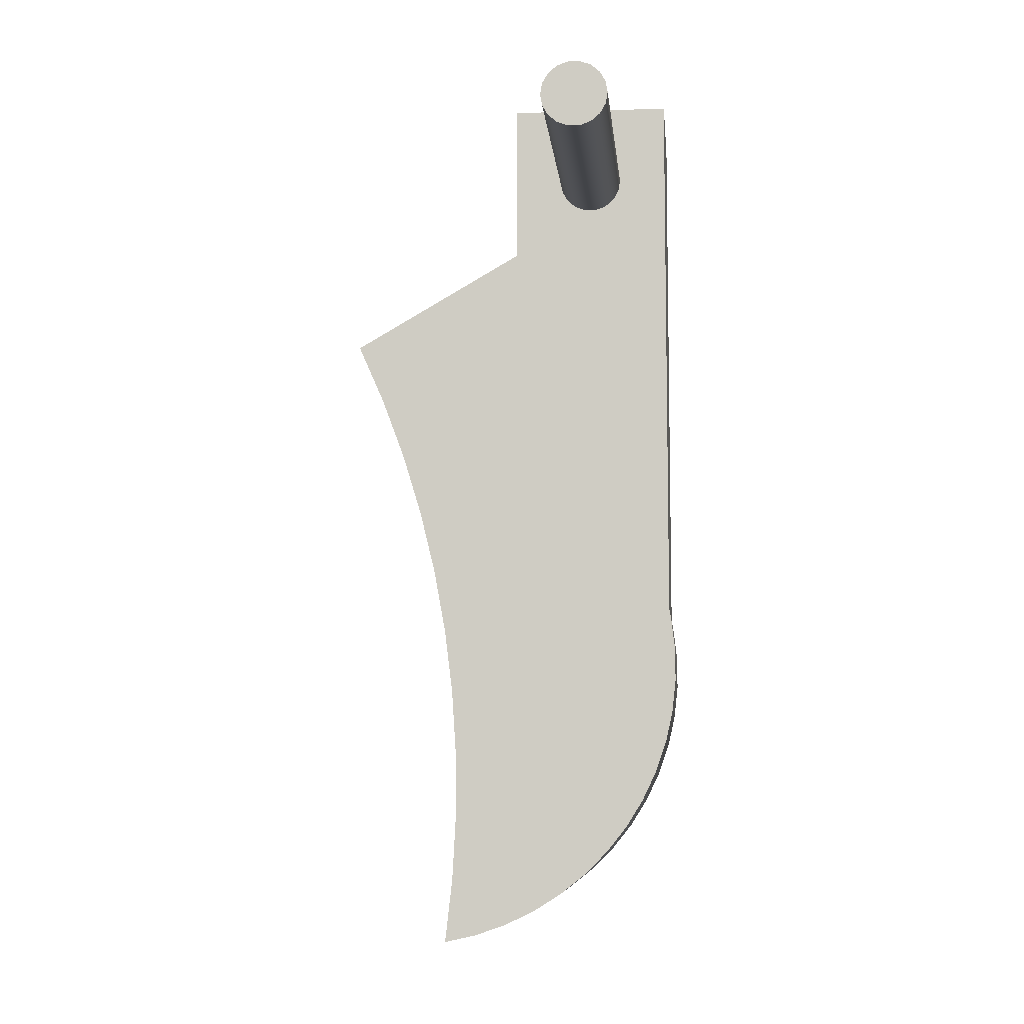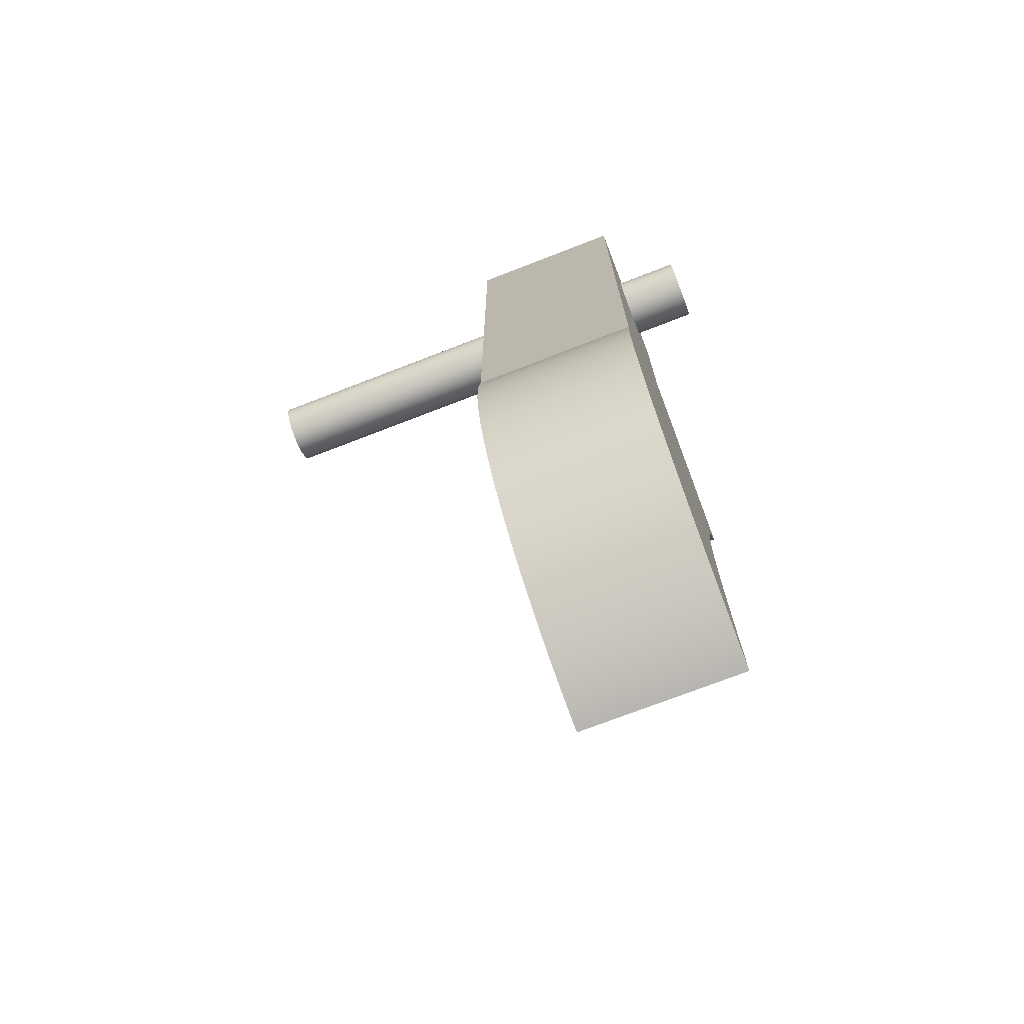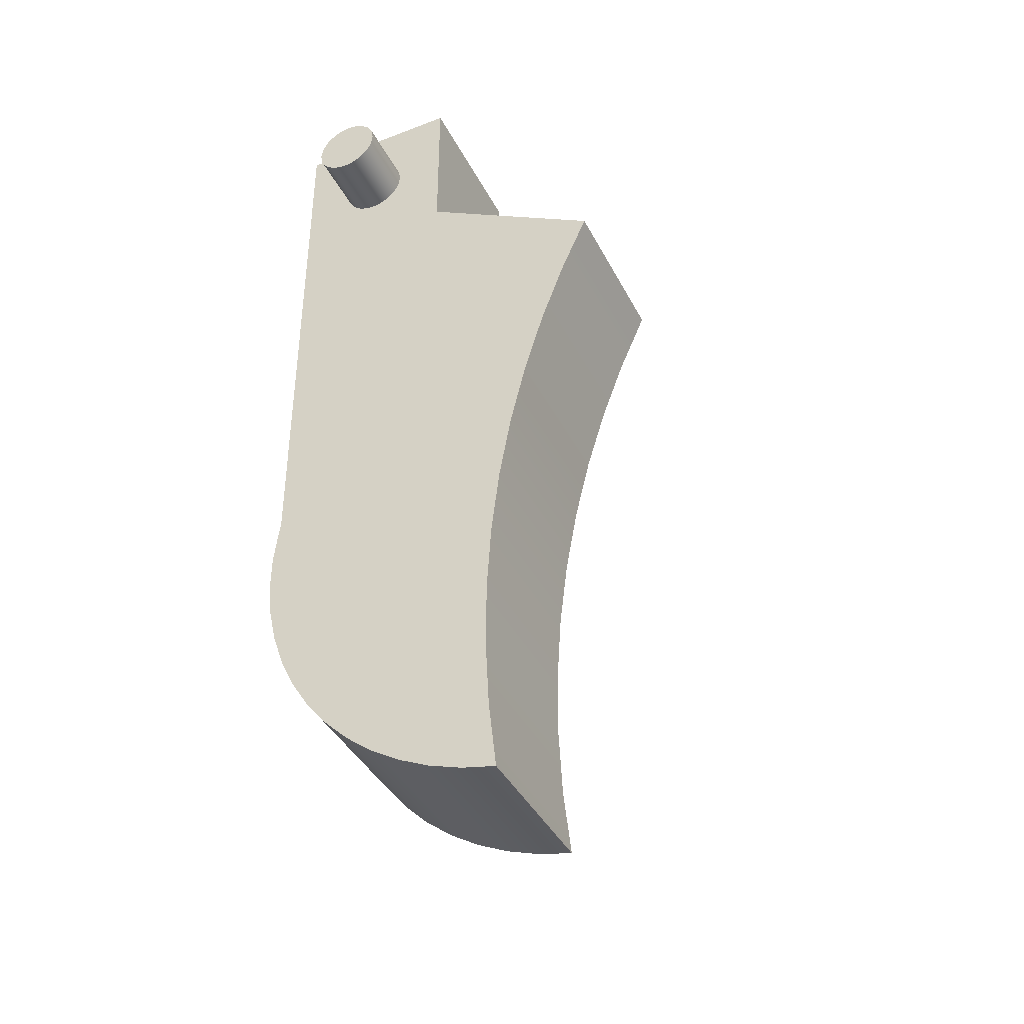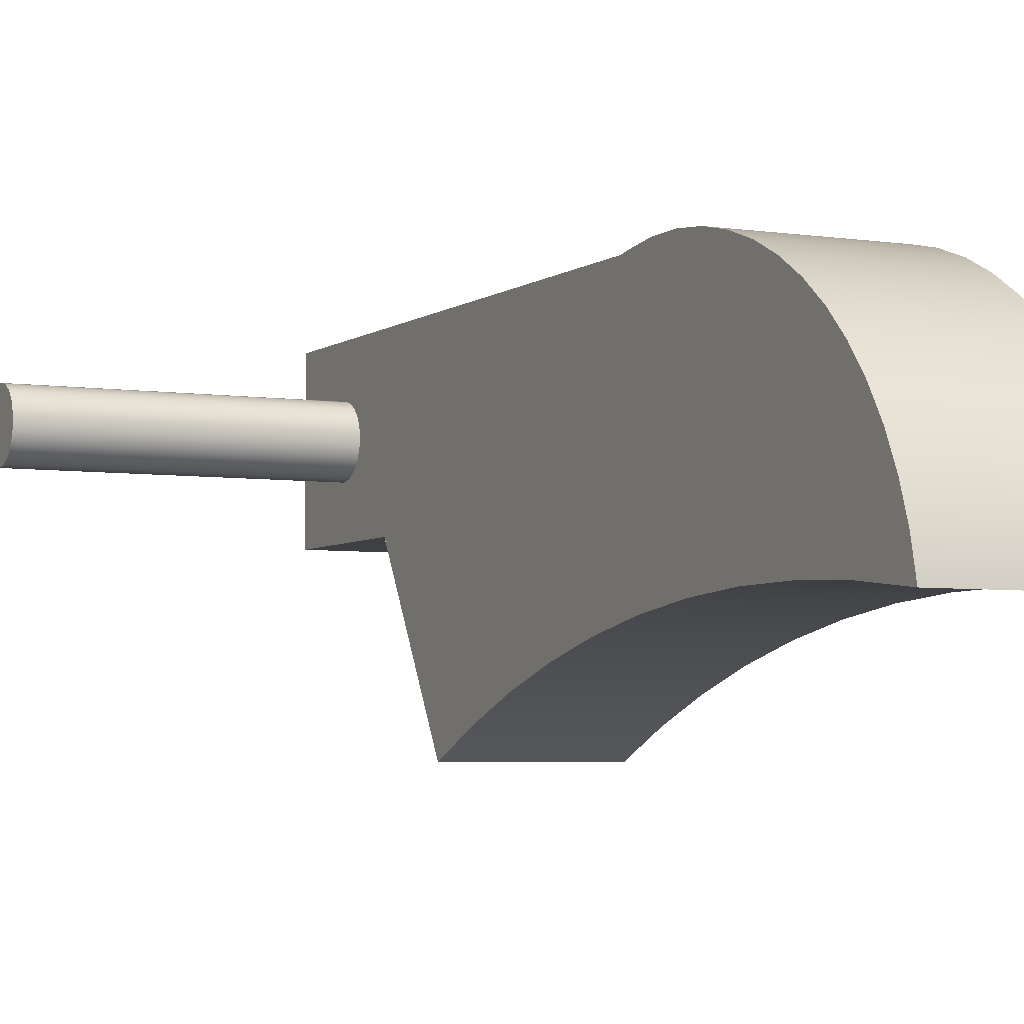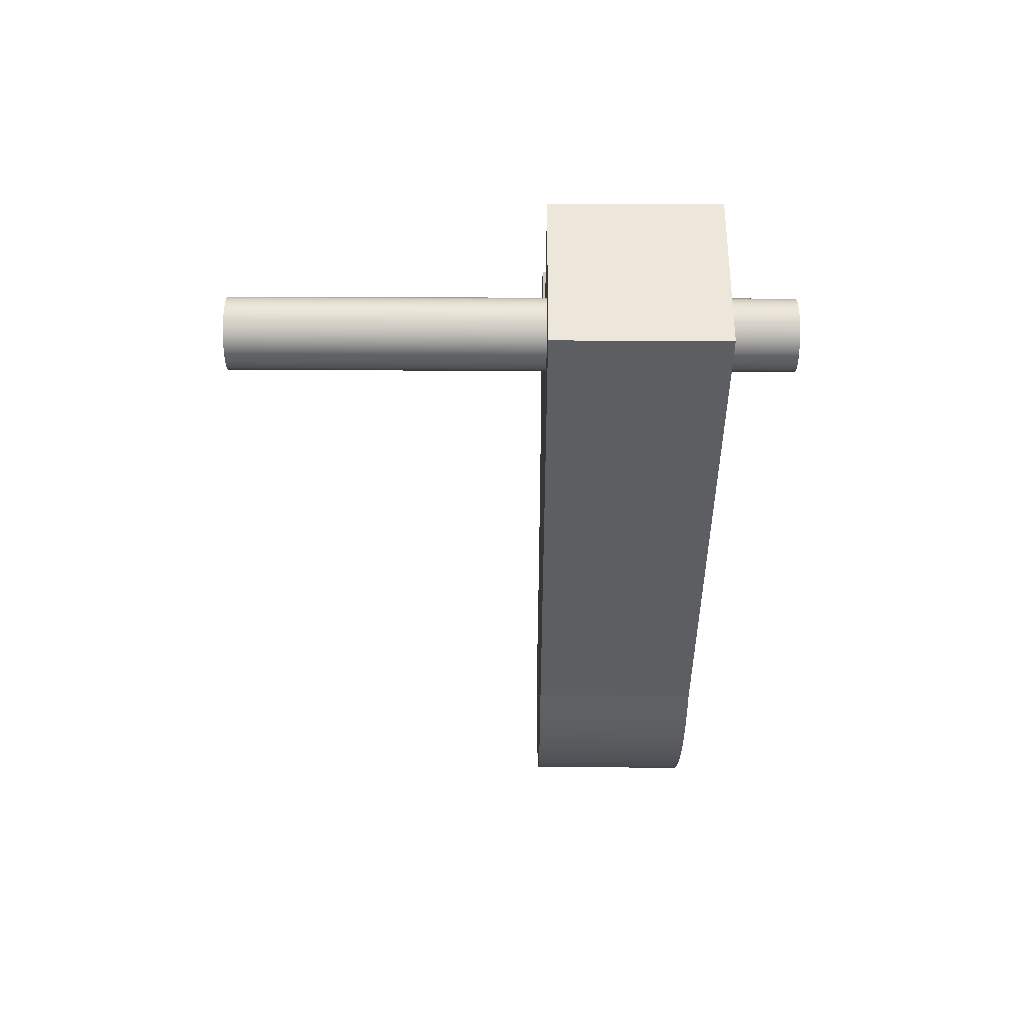
<metadata>
{"format":"obj","ext":"obj","renderer":"f3d","projection":"perspective","resolution":1024,"background":"white","views":[{"elev":-7.9,"azim":-84.5,"up":"+Y"},{"elev":-72.8,"azim":21.2,"up":"+Y"},{"elev":-40.5,"azim":115.3,"up":"+Y"},{"elev":-4.6,"azim":-26.0,"up":"+Z"},{"elev":52.6,"azim":0.3,"up":"+Y"}]}
</metadata>
<code>
v 4.4 -1.225e-16 1
v 4.4 0.342 0.9397
v 4.4 0.6428 0.766
v 4.4 0.866 0.5
v 4.4 0.9848 0.1736
v 4.4 0.9848 -0.1736
v 4.4 0.866 -0.5
v 4.4 0.6428 -0.766
v 4.4 0.342 -0.9397
v 4.4 0 -1
v 4.4 -0.342 -0.9397
v 4.4 -0.6428 -0.766
v 4.4 -0.866 -0.5
v 4.4 -0.9848 -0.1736
v 4.4 -0.9848 0.1736
v 4.4 -0.866 0.5
v 4.4 -0.6428 0.766
v 4.4 -0.342 0.9397
v 2.4 -1.225e-16 1
v 2.4 -0.342 0.9397
v 2.4 -0.6428 0.766
v 2.4 -0.866 0.5
v 2.4 -0.9848 0.1736
v 2.4 -0.9848 -0.1736
v 2.4 -0.866 -0.5
v 2.4 -0.6428 -0.766
v 2.4 -0.342 -0.9397
v 2.4 0 -1
v 2.4 0.342 -0.9397
v 2.4 0.6428 -0.766
v 2.4 0.866 -0.5
v 2.4 0.9848 -0.1736
v 2.4 0.9848 0.1736
v 2.4 0.866 0.5
v 2.4 0.6428 0.766
v 2.4 0.342 0.9397
v 4.4 -1.225e-16 1
v 2.4 -1.225e-16 1
v -11.1 -1.225e-16 1
v -11.1 -0.342 0.9397
v -11.1 -0.6428 0.766
v -11.1 -0.866 0.5
v -11.1 -0.9848 0.1736
v -11.1 -0.9848 -0.1736
v -11.1 -0.866 -0.5
v -11.1 -0.6428 -0.766
v -11.1 -0.342 -0.9397
v -11.1 0 -1
v -11.1 0.342 -0.9397
v -11.1 0.6428 -0.766
v -11.1 0.866 -0.5
v -11.1 0.9848 -0.1736
v -11.1 0.9848 0.1736
v -11.1 0.866 0.5
v -11.1 0.6428 0.766
v -11.1 0.342 0.9397
v -2.4 -1.225e-16 1
v -2.4 0.342 0.9397
v -2.4 0.6428 0.766
v -2.4 0.866 0.5
v -2.4 0.9848 0.1736
v -2.4 0.9848 -0.1736
v -2.4 0.866 -0.5
v -2.4 0.6428 -0.766
v -2.4 0.342 -0.9397
v -2.4 0 -1
v -2.4 -0.342 -0.9397
v -2.4 -0.6428 -0.766
v -2.4 -0.866 -0.5
v -2.4 -0.9848 -0.1736
v -2.4 -0.9848 0.1736
v -2.4 -0.866 0.5
v -2.4 -0.6428 0.766
v -2.4 -0.342 0.9397
v -2.4 -1.225e-16 1
v -11.1 -1.225e-16 1
v 4.4 -1.225e-16 1
v 4.4 -0.342 0.9397
v 4.4 -0.6428 0.766
v 4.4 -0.866 0.5
v 4.4 -0.9848 0.1736
v 4.4 -0.9848 -0.1736
v 4.4 -0.866 -0.5
v 4.4 -0.6428 -0.766
v 4.4 -0.342 -0.9397
v 4.4 0 -1
v 4.4 0.342 -0.9397
v 4.4 0.6428 -0.766
v 4.4 0.866 -0.5
v 4.4 0.9848 -0.1736
v 4.4 0.9848 0.1736
v 4.4 0.866 0.5
v 4.4 0.6428 0.766
v 4.4 0.342 0.9397
v -11.1 -1.225e-16 1
v -11.1 0.342 0.9397
v -11.1 0.6428 0.766
v -11.1 0.866 0.5
v -11.1 0.9848 0.1736
v -11.1 0.9848 -0.1736
v -11.1 0.866 -0.5
v -11.1 0.6428 -0.766
v -11.1 0.342 -0.9397
v -11.1 0 -1
v -11.1 -0.342 -0.9397
v -11.1 -0.6428 -0.766
v -11.1 -0.866 -0.5
v -11.1 -0.9848 -0.1736
v -11.1 -0.9848 0.1736
v -11.1 -0.866 0.5
v -11.1 -0.6428 0.766
v -11.1 -0.342 0.9397
v -2.4 -1.225e-16 1
v -2.4 -0.342 0.9397
v -2.4 -0.6428 0.766
v -2.4 -0.866 0.5
v -2.4 -0.9848 0.1736
v -2.4 -0.9848 -0.1736
v -2.4 -0.866 -0.5
v -2.4 -0.6428 -0.766
v -2.4 -0.342 -0.9397
v -2.4 0 -1
v -2.4 0.342 -0.9397
v -2.4 0.6428 -0.766
v -2.4 0.866 -0.5
v -2.4 0.9848 -0.1736
v -2.4 0.9848 0.1736
v -2.4 0.866 0.5
v -2.4 0.6428 0.766
v -2.4 0.342 0.9397
v -2.4 -14.5 2.5
v -2.4 2.5 2.5
v -2.4 2.5 -2.5
v -2.4 -2.5 -2.5
v -2.4 -5.583 -7.839
v -2.4 -7.43 -7.027
v -2.4 -9.322 -6.324
v -2.4 -11.25 -5.732
v -2.4 -13.21 -5.255
v -2.4 -15.2 -4.893
v -2.4 -17.2 -4.648
v -2.4 -19.22 -4.52
v -2.4 -21.23 -4.51
v -2.4 -23.25 -4.619
v -2.4 -25.25 -4.845
v -2.4 -25.03 -3.853
v -2.4 -24.7 -2.892
v -2.4 -24.26 -1.975
v -2.4 -23.72 -1.113
v -2.4 -23.09 -0.3176
v -2.4 -22.37 0.4015
v -2.4 -21.58 1.035
v -2.4 -20.72 1.575
v -2.4 -19.8 2.014
v -2.4 -18.84 2.347
v -2.4 -17.85 2.57
v -2.4 -16.84 2.68
v -2.4 -15.82 2.675
v -2.4 -14.81 2.555
v -2.4 2.5 2.5
v 2.4 2.5 2.5
v 2.4 2.5 -2.5
v -2.4 2.5 -2.5
v -2.4 2.5 -2.5
v 2.4 2.5 -2.5
v 2.4 -2.5 -2.5
v -2.4 -2.5 -2.5
v -2.4 -2.5 -2.5
v 2.4 -2.5 -2.5
v 2.4 -5.583 -7.839
v -2.4 -5.583 -7.839
v -2.4 -5.583 -7.839
v 2.4 -5.583 -7.839
v 2.4 -7.43 -7.027
v 2.4 -9.322 -6.324
v 2.4 -11.25 -5.732
v 2.4 -13.21 -5.255
v 2.4 -15.2 -4.893
v 2.4 -17.2 -4.648
v 2.4 -19.22 -4.52
v 2.4 -21.23 -4.51
v 2.4 -23.25 -4.619
v 2.4 -25.25 -4.845
v -2.4 -25.25 -4.845
v -2.4 -23.25 -4.619
v -2.4 -21.23 -4.51
v -2.4 -19.22 -4.52
v -2.4 -17.2 -4.648
v -2.4 -15.2 -4.893
v -2.4 -13.21 -5.255
v -2.4 -11.25 -5.732
v -2.4 -9.322 -6.324
v -2.4 -7.43 -7.027
v -2.4 -25.25 -4.845
v 2.4 -25.25 -4.845
v 2.4 -25.03 -3.853
v 2.4 -24.7 -2.892
v 2.4 -24.26 -1.975
v 2.4 -23.72 -1.113
v 2.4 -23.09 -0.3176
v 2.4 -22.37 0.4015
v 2.4 -21.58 1.035
v 2.4 -20.72 1.575
v 2.4 -19.8 2.014
v 2.4 -18.84 2.347
v 2.4 -17.85 2.57
v 2.4 -16.84 2.68
v 2.4 -15.82 2.675
v 2.4 -14.81 2.555
v -2.4 -14.81 2.555
v -2.4 -15.82 2.675
v -2.4 -16.84 2.68
v -2.4 -17.85 2.57
v -2.4 -18.84 2.347
v -2.4 -19.8 2.014
v -2.4 -20.72 1.575
v -2.4 -21.58 1.035
v -2.4 -22.37 0.4015
v -2.4 -23.09 -0.3176
v -2.4 -23.72 -1.113
v -2.4 -24.26 -1.975
v -2.4 -24.7 -2.892
v -2.4 -25.03 -3.853
v -2.4 -14.81 2.555
v 2.4 -14.81 2.555
v 2.4 -14.5 2.5
v -2.4 -14.5 2.5
v -2.4 -14.5 2.5
v 2.4 -14.5 2.5
v 2.4 2.5 2.5
v -2.4 2.5 2.5
v 2.4 -1.225e-16 1
v 2.4 0.342 0.9397
v 2.4 0.6428 0.766
v 2.4 0.866 0.5
v 2.4 0.9848 0.1736
v 2.4 0.9848 -0.1736
v 2.4 0.866 -0.5
v 2.4 0.6428 -0.766
v 2.4 0.342 -0.9397
v 2.4 0 -1
v 2.4 -0.342 -0.9397
v 2.4 -0.6428 -0.766
v 2.4 -0.866 -0.5
v 2.4 -0.9848 -0.1736
v 2.4 -0.9848 0.1736
v 2.4 -0.866 0.5
v 2.4 -0.6428 0.766
v 2.4 -0.342 0.9397
v 2.4 2.5 2.5
v 2.4 -14.5 2.5
v 2.4 -14.81 2.555
v 2.4 -15.82 2.675
v 2.4 -16.84 2.68
v 2.4 -17.85 2.57
v 2.4 -18.84 2.347
v 2.4 -19.8 2.014
v 2.4 -20.72 1.575
v 2.4 -21.58 1.035
v 2.4 -22.37 0.4015
v 2.4 -23.09 -0.3176
v 2.4 -23.72 -1.113
v 2.4 -24.26 -1.975
v 2.4 -24.7 -2.892
v 2.4 -25.03 -3.853
v 2.4 -25.25 -4.845
v 2.4 -23.25 -4.619
v 2.4 -21.23 -4.51
v 2.4 -19.22 -4.52
v 2.4 -17.2 -4.648
v 2.4 -15.2 -4.893
v 2.4 -13.21 -5.255
v 2.4 -11.25 -5.732
v 2.4 -9.322 -6.324
v 2.4 -7.43 -7.027
v 2.4 -5.583 -7.839
v 2.4 -2.5 -2.5
v 2.4 2.5 -2.5
g 55a6444c-e29d-11ea-8172-54bf646e7e1f
f 2 36 1
f 1 36 38
f 37 19 18
f 18 19 20
f 18 20 17
f 17 20 21
f 17 21 16
f 16 21 22
f 16 22 15
f 15 22 23
f 15 23 14
f 14 23 24
f 14 24 13
f 13 24 25
f 13 25 12
f 12 25 26
f 12 26 11
f 11 26 27
f 11 27 10
f 10 27 28
f 10 28 9
f 9 28 29
f 9 29 8
f 8 29 30
f 8 30 7
f 7 30 31
f 7 31 6
f 6 31 32
f 6 32 5
f 5 32 33
f 5 33 4
f 4 33 34
f 4 34 3
f 3 34 35
f 3 35 2
f 2 35 36
g 55a9518a-e29d-11ea-95a9-54bf646e7e1f
f 40 74 39
f 39 74 75
f 76 57 56
f 56 57 58
f 56 58 55
f 55 58 59
f 55 59 54
f 54 59 60
f 54 60 53
f 53 60 61
f 53 61 52
f 52 61 62
f 52 62 51
f 51 62 63
f 51 63 50
f 50 63 64
f 50 64 49
f 49 64 65
f 49 65 48
f 48 65 66
f 48 66 47
f 47 66 67
f 47 67 46
f 46 67 68
f 46 68 45
f 45 68 69
f 45 69 44
f 44 69 70
f 44 70 43
f 43 70 71
f 43 71 42
f 42 71 72
f 42 72 41
f 41 72 73
f 41 73 40
f 40 73 74
g 55abc278-e29d-11ea-b1be-54bf646e7e1f
f 78 85 77
f 77 85 86
f 77 86 94
f 94 86 87
f 94 87 93
f 93 87 88
f 93 88 92
f 92 88 89
f 92 89 91
f 91 89 90
f 85 78 84
f 84 78 79
f 84 79 83
f 83 79 80
f 83 80 82
f 82 80 81
g 55ae3376-e29d-11ea-b65f-54bf646e7e1f
f 96 103 95
f 95 103 104
f 95 104 112
f 112 104 105
f 112 105 111
f 111 105 106
f 111 106 110
f 110 106 107
f 110 107 109
f 109 107 108
f 103 96 102
f 102 96 97
f 102 97 101
f 101 97 98
f 101 98 100
f 100 98 99
g 55277752-e29d-11ea-998c-54bf646e7e1f
f 130 113 132
f 132 113 114
f 132 114 131
f 131 114 115
f 131 115 116
f 116 117 131
f 131 117 118
f 131 118 134
f 134 118 119
f 134 119 120
f 120 121 134
f 134 121 122
f 134 122 133
f 133 122 123
f 133 123 124
f 124 125 133
f 133 125 126
f 133 126 127
f 133 127 132
f 132 127 128
f 132 128 129
f 129 130 132
f 135 136 134
f 134 136 137
f 134 137 138
f 138 139 134
f 134 139 140
f 134 140 131
f 131 140 141
f 131 141 151
f 151 141 150
f 150 141 149
f 149 141 142
f 149 142 148
f 148 142 143
f 148 143 147
f 147 143 146
f 146 143 144
f 146 144 145
f 151 152 131
f 131 152 153
f 131 153 154
f 154 155 131
f 131 155 159
f 159 155 156
f 159 156 158
f 158 156 157
g 552c8052-e29d-11ea-849c-54bf646e7e1f
f 161 162 160
f 160 162 163
g 552eca42-e29d-11ea-871b-54bf646e7e1f
f 165 166 164
f 164 166 167
g 55318970-e29d-11ea-adbf-54bf646e7e1f
f 169 170 168
f 168 170 171
g 55355a08-e29d-11ea-af44-54bf646e7e1f
f 172 173 193
f 193 173 174
f 193 174 192
f 192 174 175
f 192 175 191
f 191 175 176
f 191 176 190
f 190 176 177
f 190 177 189
f 189 177 178
f 189 178 188
f 188 178 179
f 188 179 187
f 187 179 180
f 187 180 186
f 186 180 181
f 186 181 185
f 185 181 182
f 185 182 184
f 184 182 183
g 55386748-e29d-11ea-8d9d-54bf646e7e1f
f 194 195 223
f 223 195 196
f 223 196 222
f 222 196 197
f 222 197 221
f 221 197 198
f 221 198 220
f 220 198 199
f 220 199 219
f 219 199 200
f 219 200 218
f 218 200 201
f 218 201 217
f 217 201 202
f 217 202 216
f 216 202 203
f 216 203 215
f 215 203 204
f 215 204 214
f 214 204 205
f 214 205 213
f 213 205 206
f 213 206 212
f 212 206 207
f 212 207 211
f 211 207 208
f 211 208 210
f 210 208 209
g 5542ee9e-e29d-11ea-9b6e-54bf646e7e1f
f 225 226 224
f 224 226 227
g 55467114-e29d-11ea-a9dc-54bf646e7e1f
f 229 230 228
f 228 230 231
g 5549f38a-e29d-11ea-915a-54bf646e7e1f
f 249 232 250
f 250 232 233
f 250 233 234
f 234 235 250
f 250 235 236
f 250 236 237
f 250 237 278
f 278 237 238
f 278 238 239
f 239 240 278
f 278 240 241
f 278 241 277
f 277 241 242
f 277 242 243
f 243 244 277
f 277 244 245
f 277 245 251
f 251 245 246
f 251 246 247
f 247 248 251
f 251 248 249
f 251 249 250
f 252 256 251
f 251 256 257
f 251 257 258
f 256 252 255
f 255 252 253
f 255 253 254
f 258 259 251
f 251 259 260
f 251 260 270
f 270 260 261
f 270 261 262
f 270 262 269
f 269 262 263
f 269 263 268
f 268 263 264
f 268 264 265
f 266 267 265
f 265 267 268
f 270 271 251
f 251 271 277
f 271 272 277
f 277 272 273
f 277 273 274
f 274 275 277
f 277 275 276

</code>
